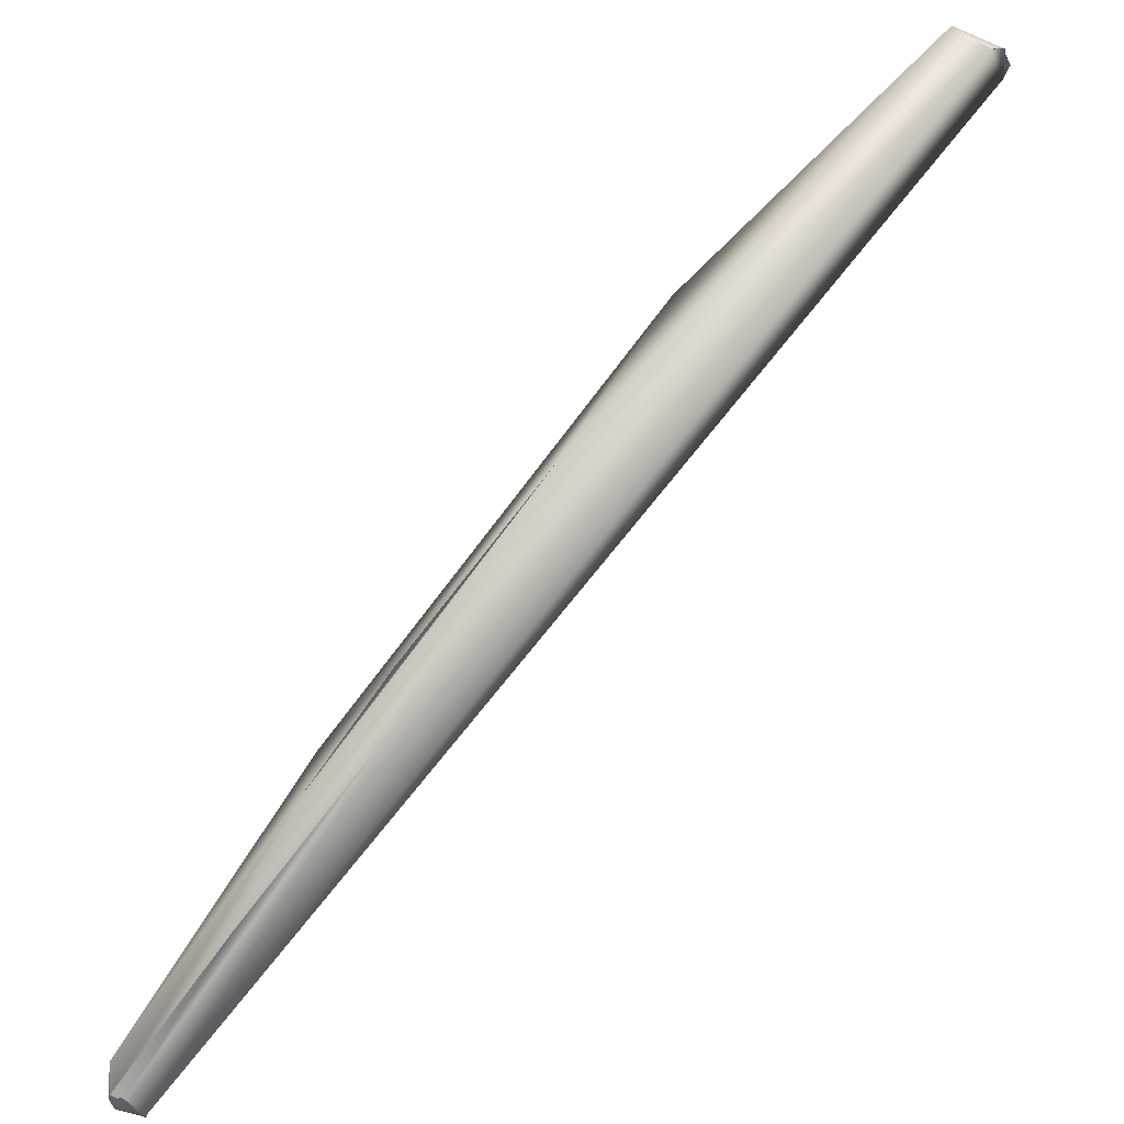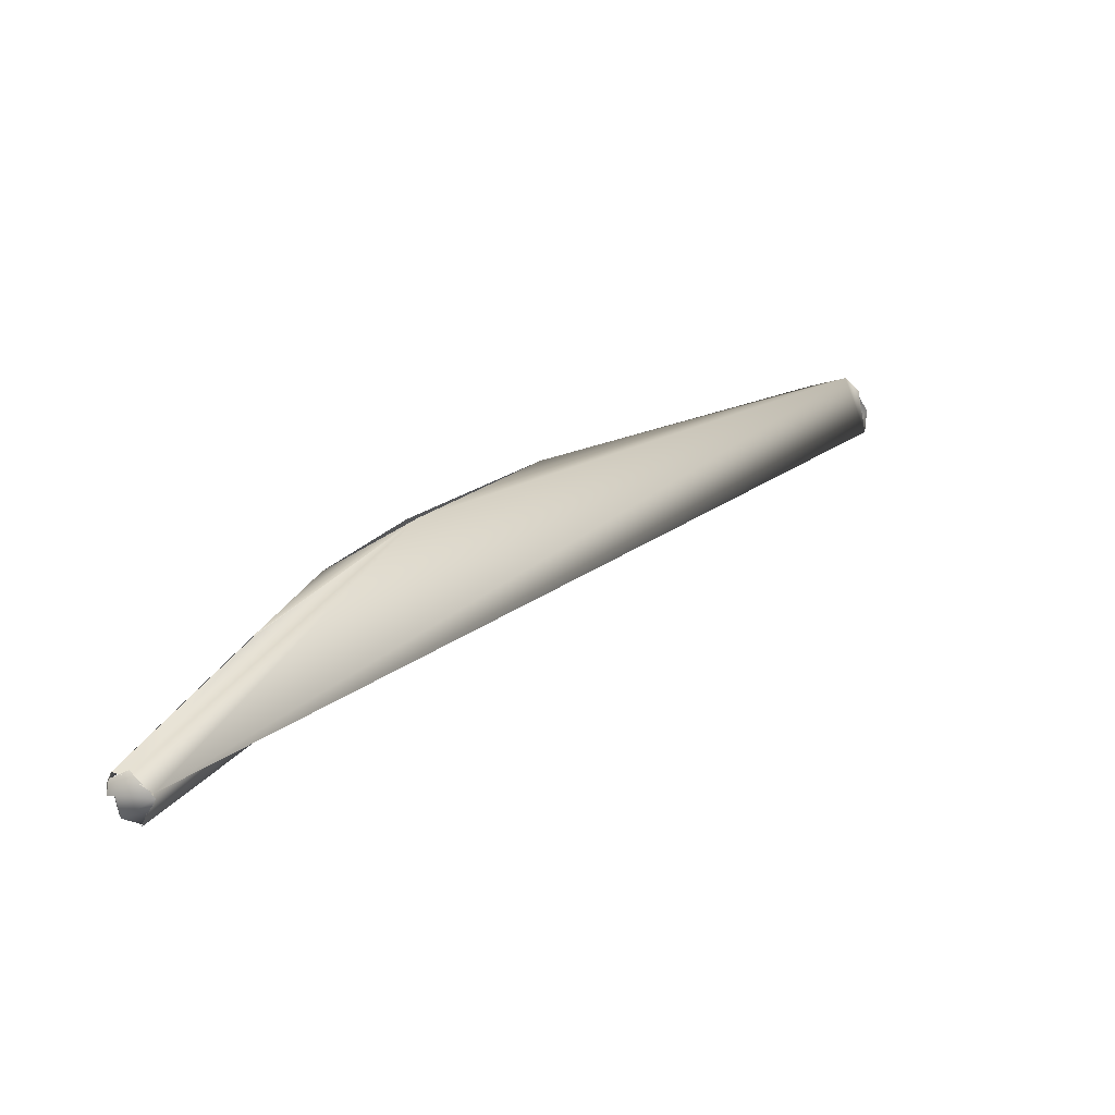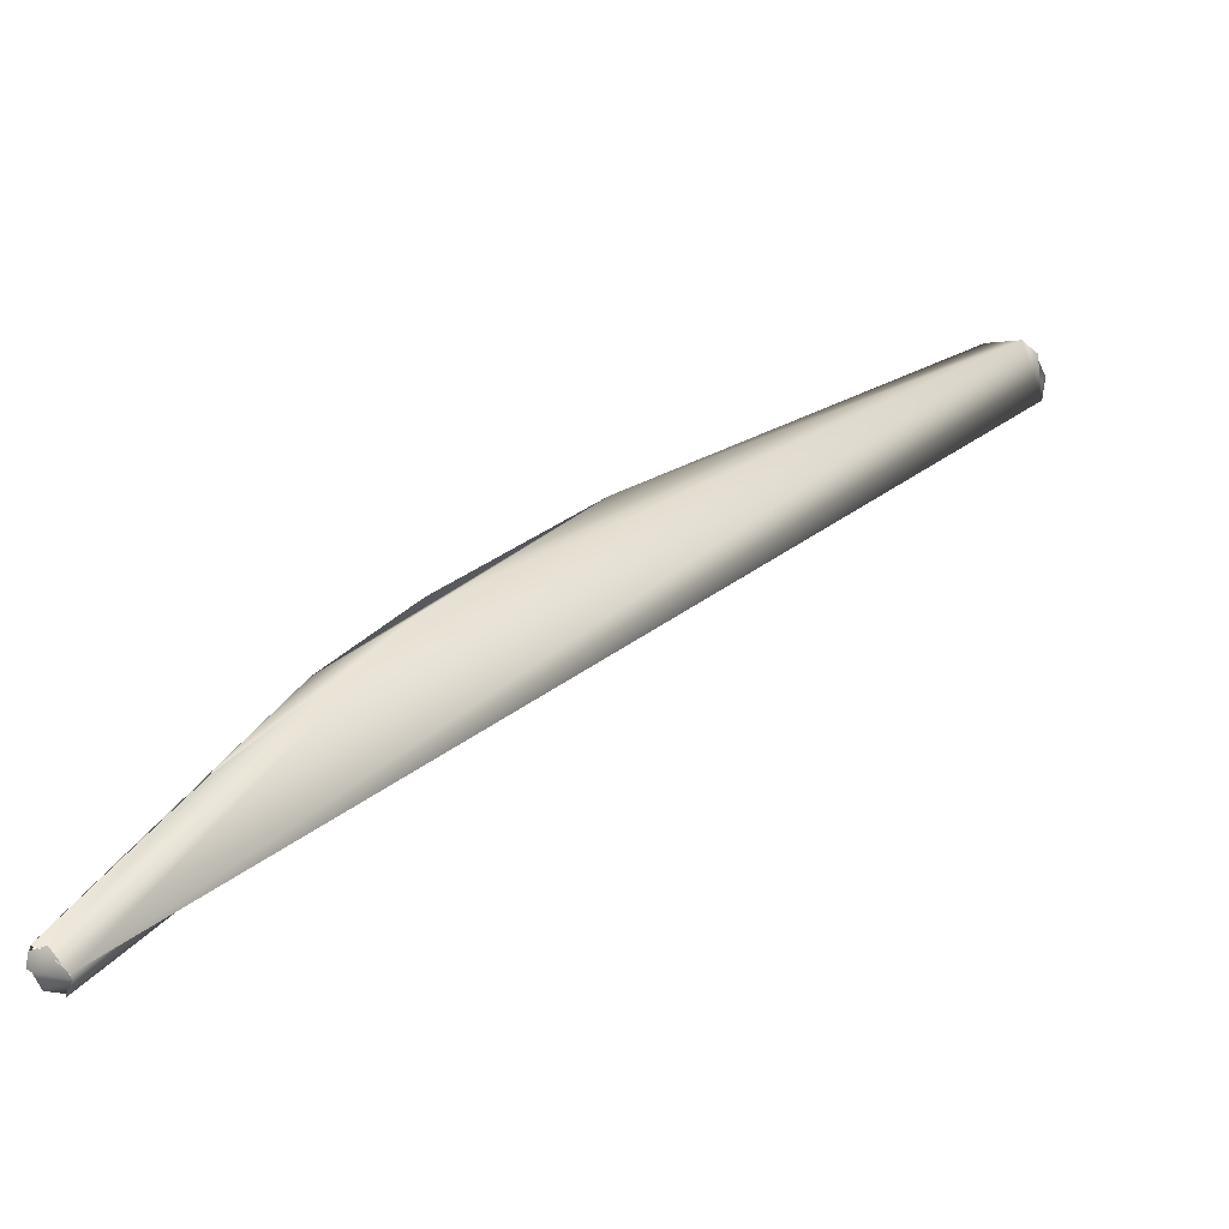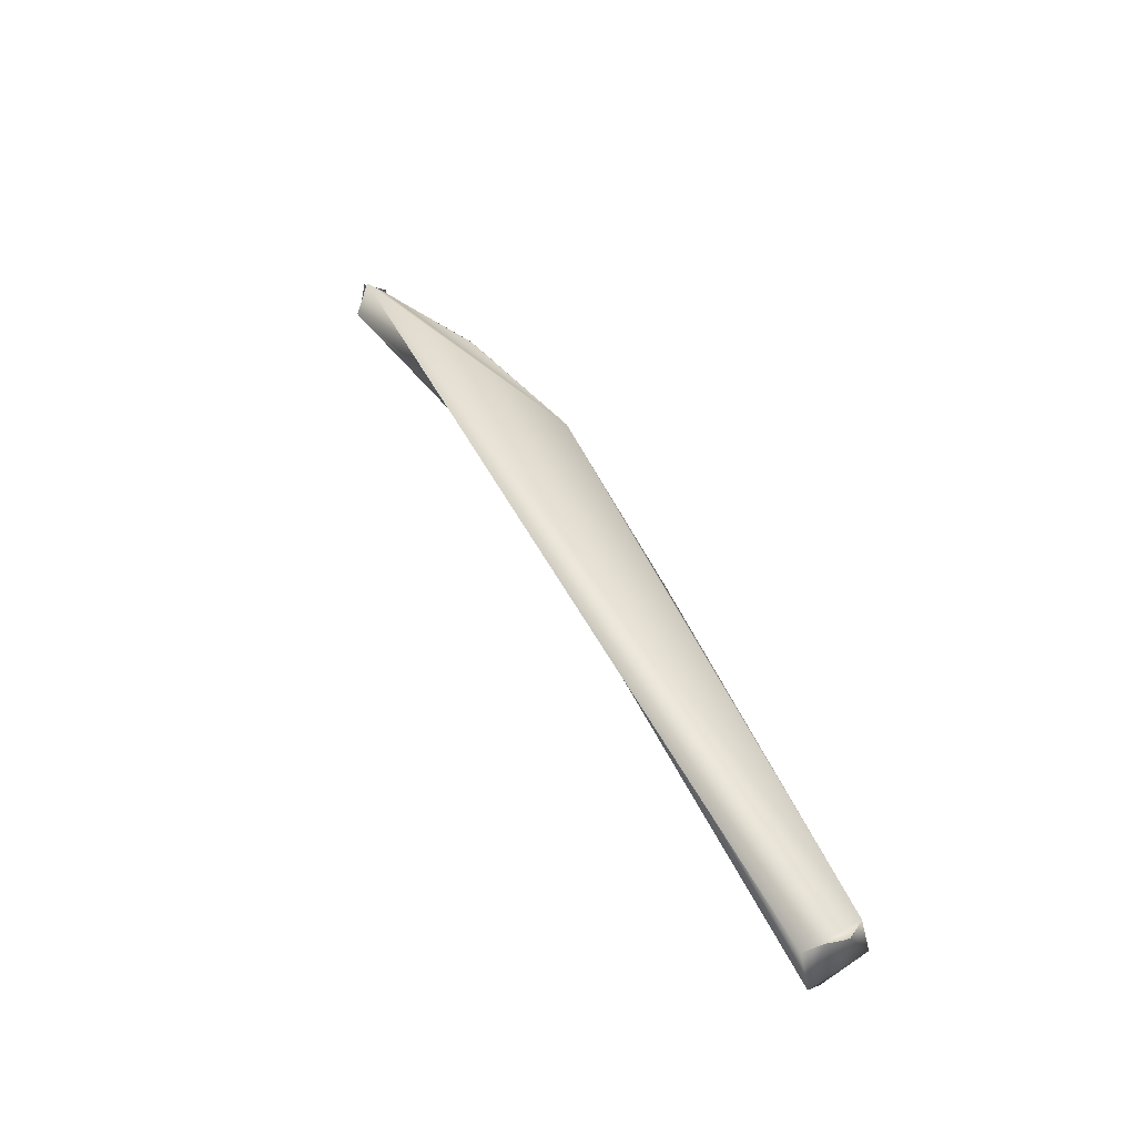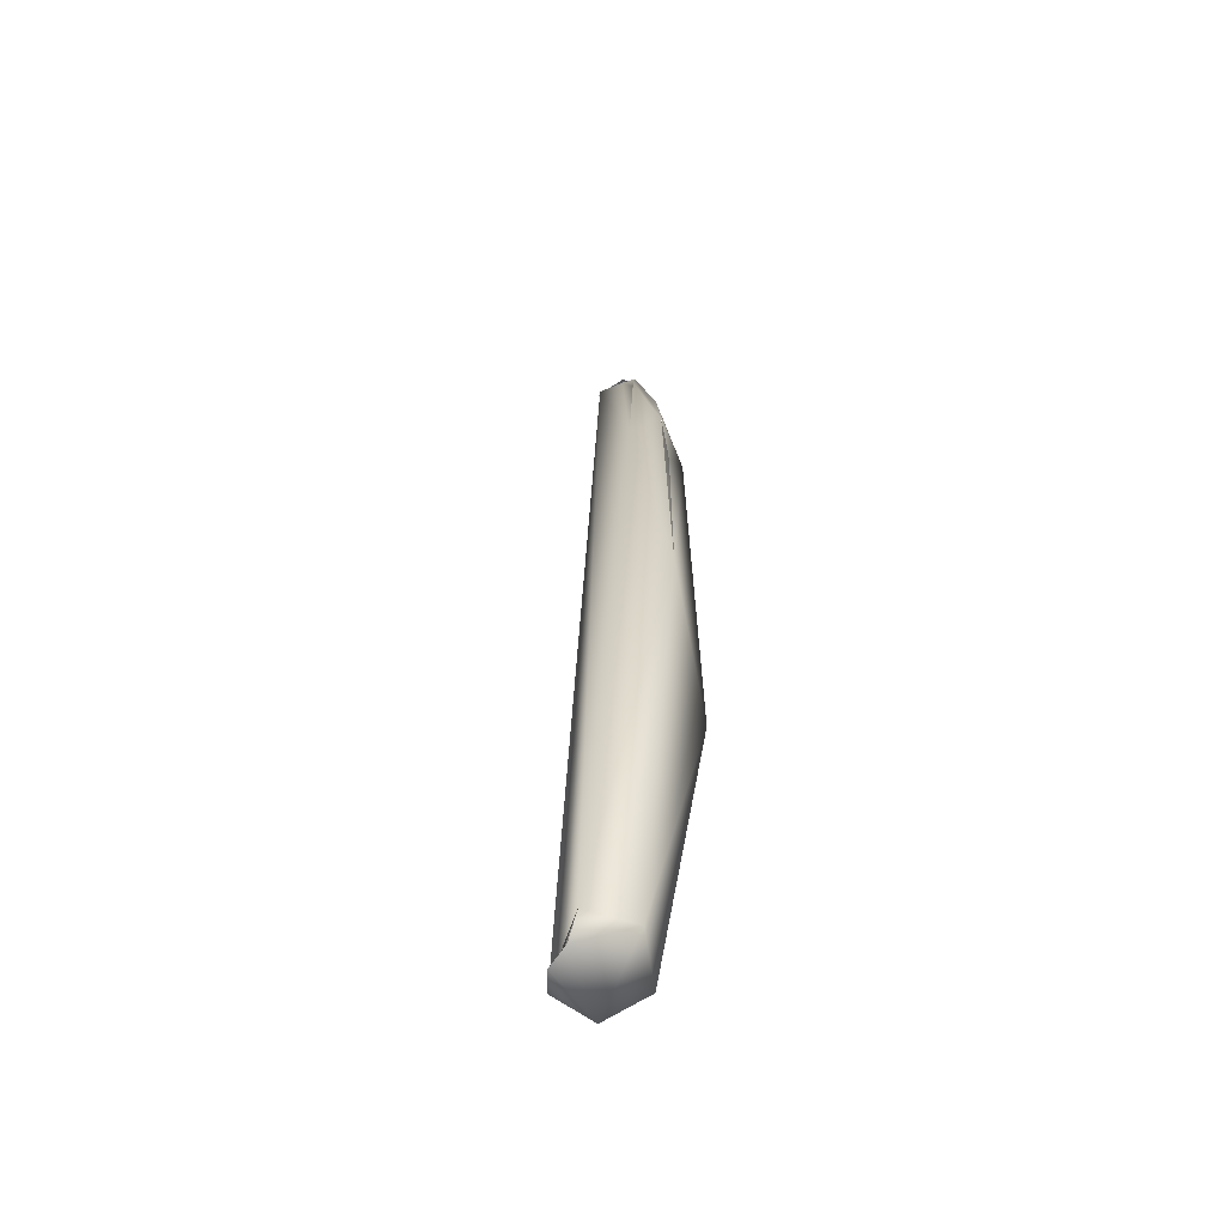
<metadata>
{"format":"obj","ext":"obj","renderer":"f3d","projection":"perspective","resolution":1024,"background":"white","views":[{"elev":77.8,"azim":-106.8,"up":"+Z"},{"elev":11.3,"azim":-115.6,"up":"+Z"},{"elev":22.3,"azim":-106.6,"up":"+Z"},{"elev":-79.5,"azim":-57.3,"up":"+Y"},{"elev":27.5,"azim":34.9,"up":"+Z"}]}
</metadata>
<code>
o FJ3023.obj_grp1.1665
v -0.3819 -0.2395 6.056
v -0.3787 -0.2371 6.058
v -0.3793 -0.2352 6.055
v -0.3821 -0.2398 6.055
v -0.3775 -0.2391 6.05
v -0.3777 -0.2364 6.052
v -0.3768 -0.2394 6.05
v -0.3512 -0.2723 6.059
v -0.3756 -0.2368 6.052
v -0.3784 -0.2374 6.058
v -0.377 -0.2351 6.057
v -0.3772 -0.2354 6.058
v -0.36 -0.261 6.07
v -0.3756 -0.2368 6.052
v -0.3725 -0.2367 6.055
v -0.3774 -0.2346 6.055
v -0.372 -0.2363 6.055
v -0.3599 -0.2611 6.07
v -0.3432 -0.2775 6.074
v -0.3774 -0.2346 6.055
v -0.3434 -0.2926 6.066
v -0.355 -0.2713 6.059
v -0.3399 -0.2893 6.063
v -0.3402 -0.289 6.063
v -0.2609 -0.4158 6.085
v -0.3374 -0.2948 6.08
v -0.3362 -0.2815 6.069
v -0.3288 -0.2966 6.078
v -0.2628 -0.4193 6.074
v -0.3052 -0.3302 6.081
v -0.2823 -0.3565 6.074
v -0.2566 -0.418 6.072
v -0.2536 -0.4109 6.073
v -0.2546 -0.4118 6.083
v -0.2623 -0.42 6.078
v -0.2606 -0.419 6.082
v -0.2604 -0.4187 6.082
f 6 7 4
f 6 4 3
f 9 7 6
f 9 8 7
f 10 3 4
f 3 10 11
f 12 2 13
f 3 14 6
f 3 15 14
f 15 9 14
f 16 12 17
f 18 19 12
f 3 11 20
f 23 22 8
f 24 21 22
f 26 13 2
f 1 26 2
f 18 13 26
f 21 1 5
f 21 5 22
f 22 5 8
f 8 9 27
f 27 17 19
f 27 9 15
f 12 19 17
f 25 26 1
f 23 21 24
f 27 23 8
f 18 26 19
f 27 19 28
f 29 25 1
f 30 19 26
f 29 21 23
f 29 1 21
f 31 23 27
f 27 30 31
f 30 27 28
f 32 23 33
f 25 30 26
f 23 31 33
f 30 34 31
f 29 32 35
f 36 25 29
f 37 35 32
f 34 37 32
f 37 34 25
f 23 32 29
f 25 34 30
f 34 33 31
f 34 32 33

</code>
